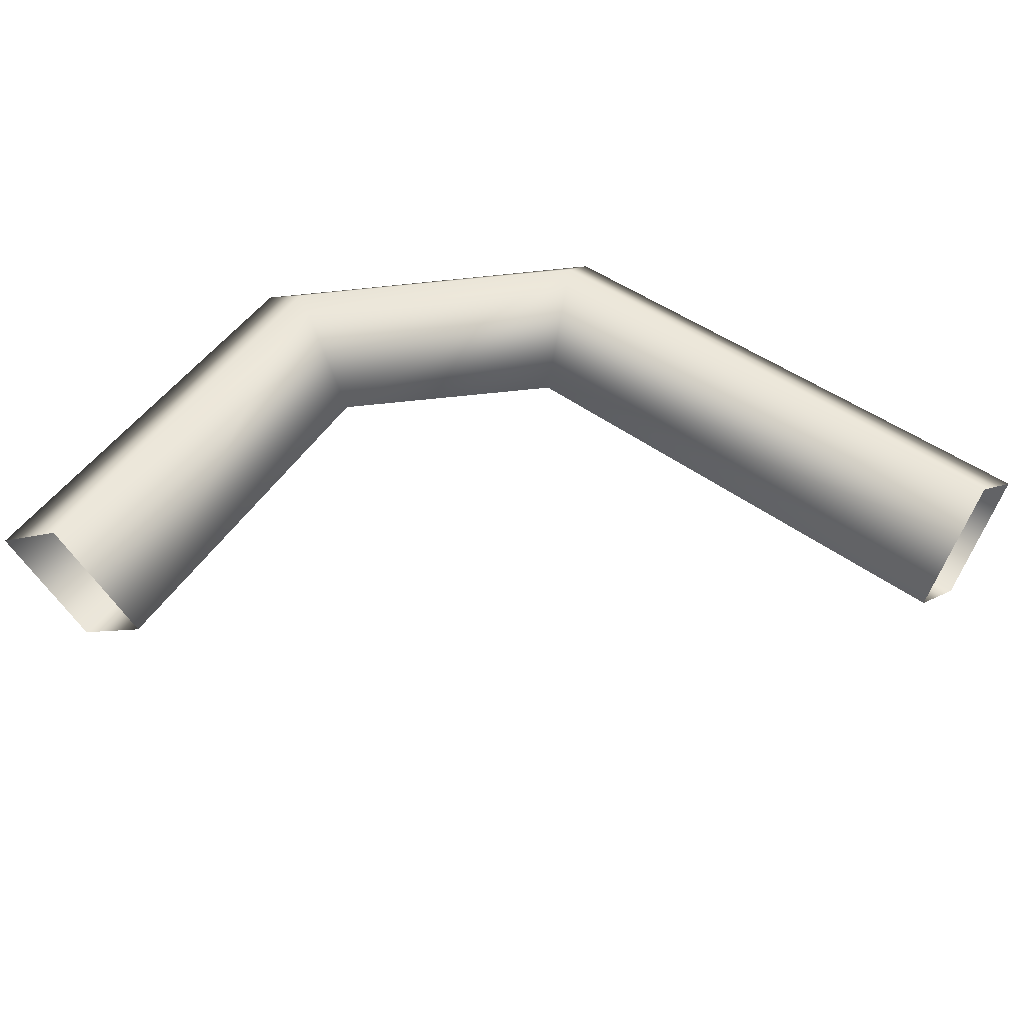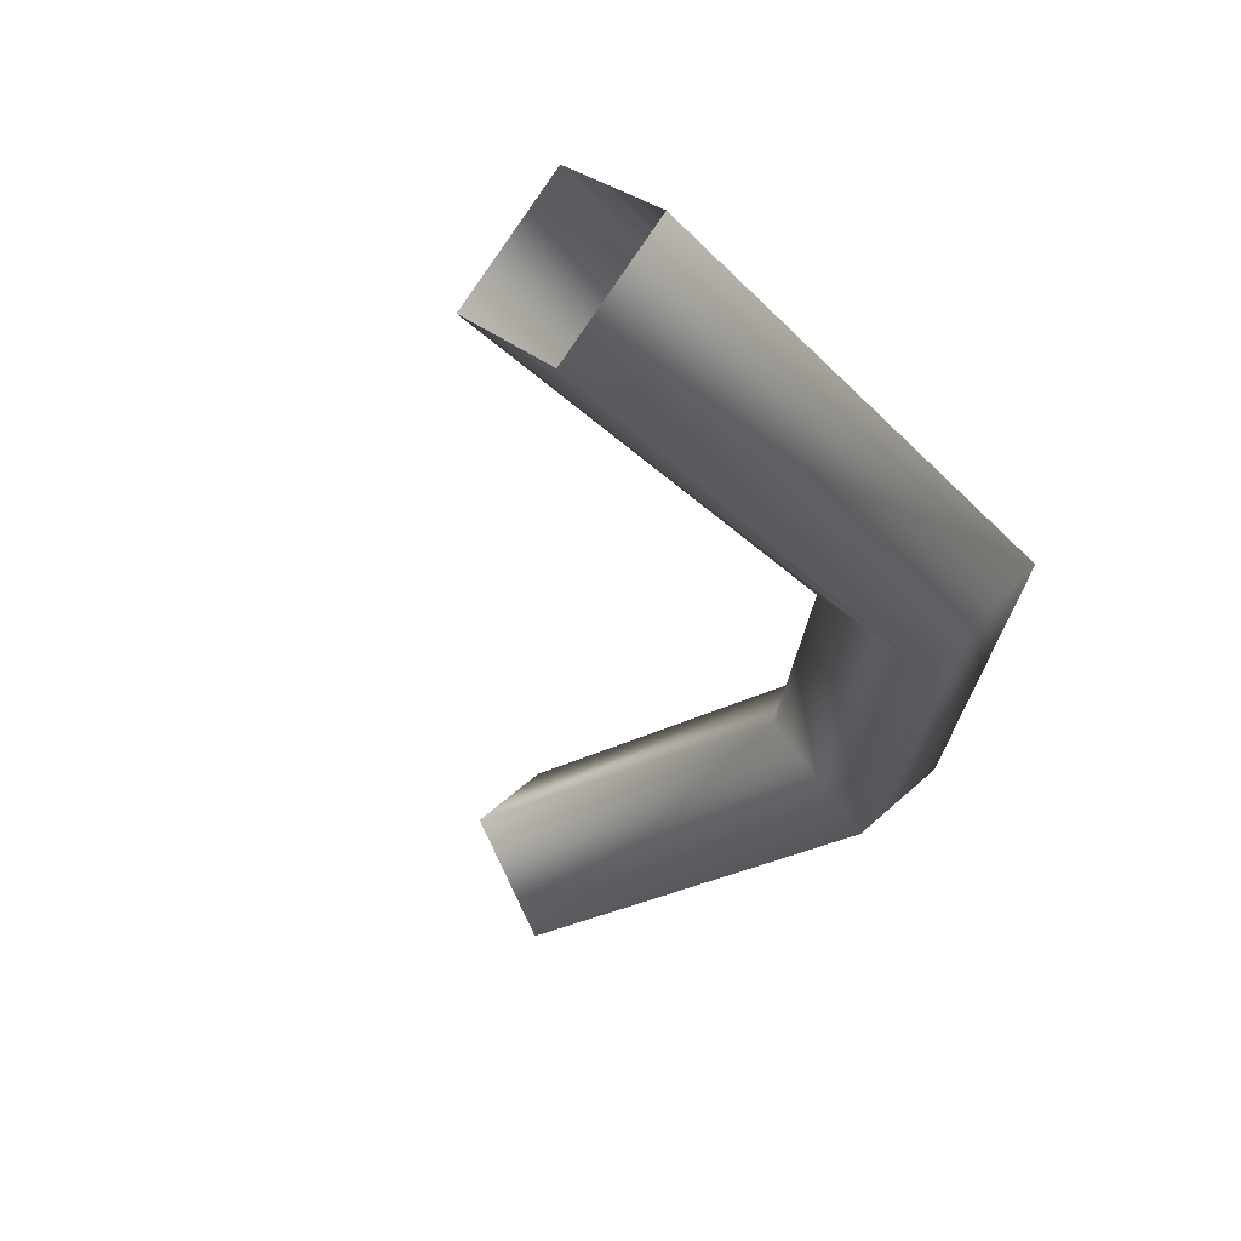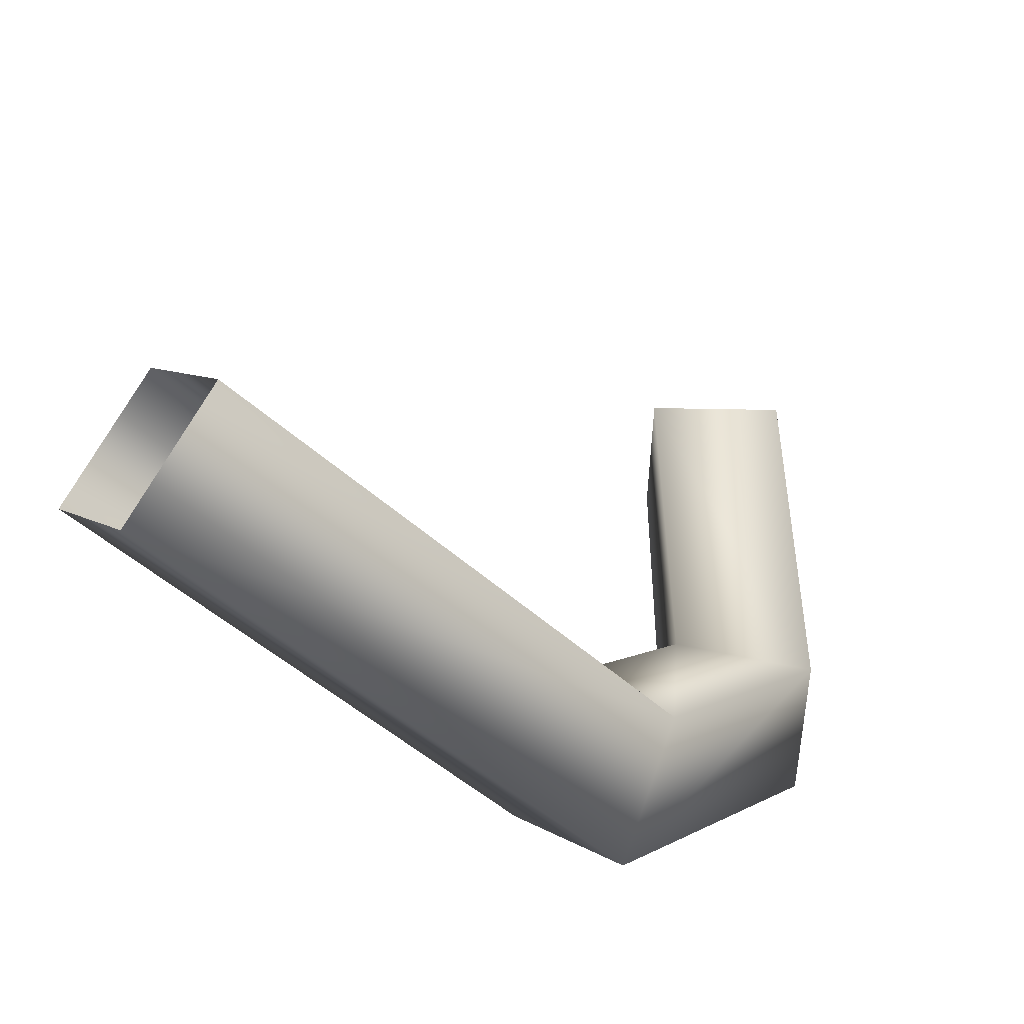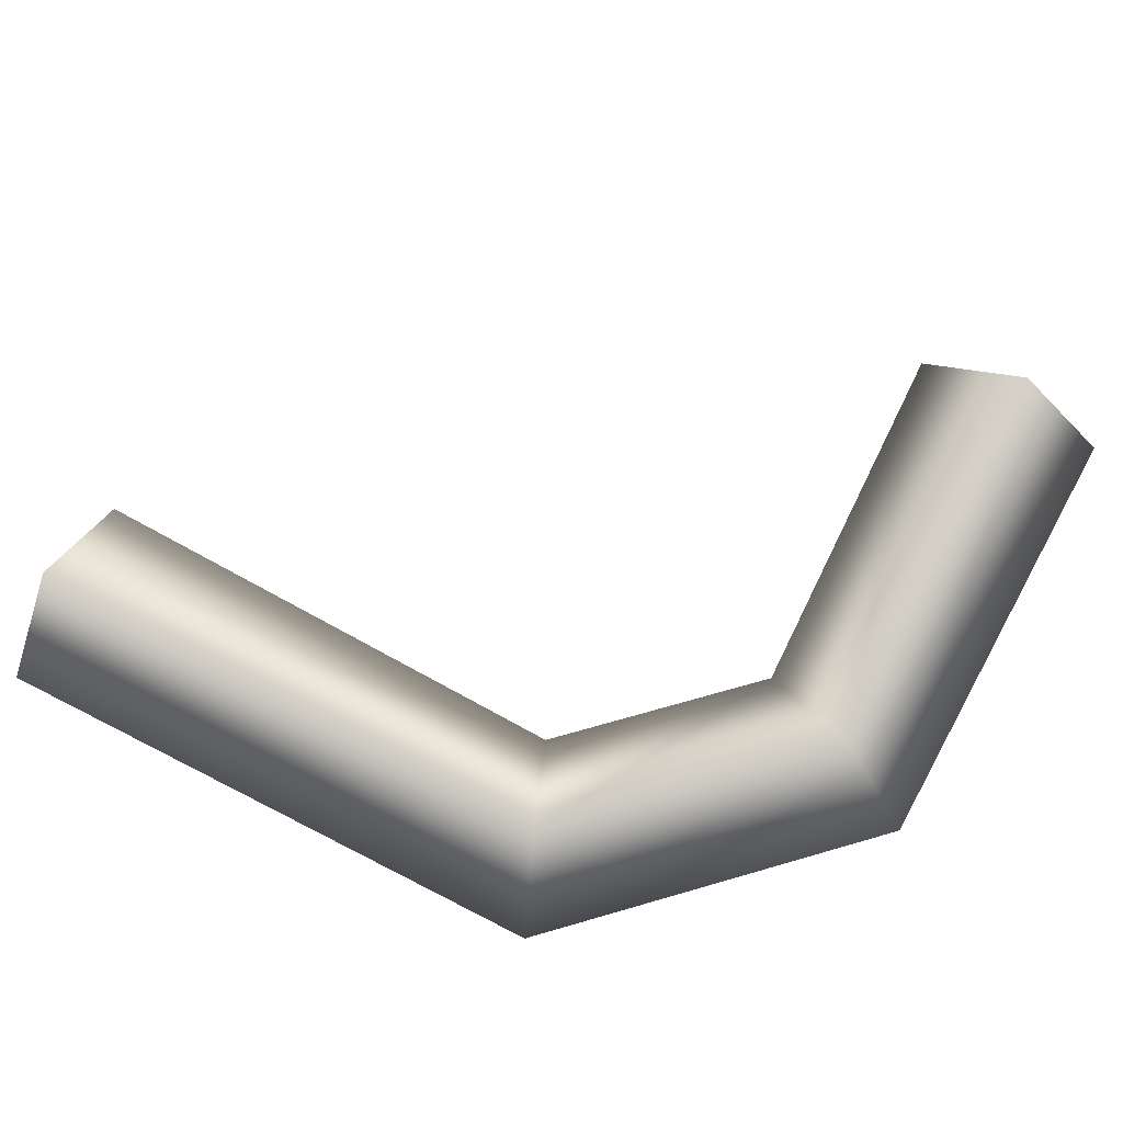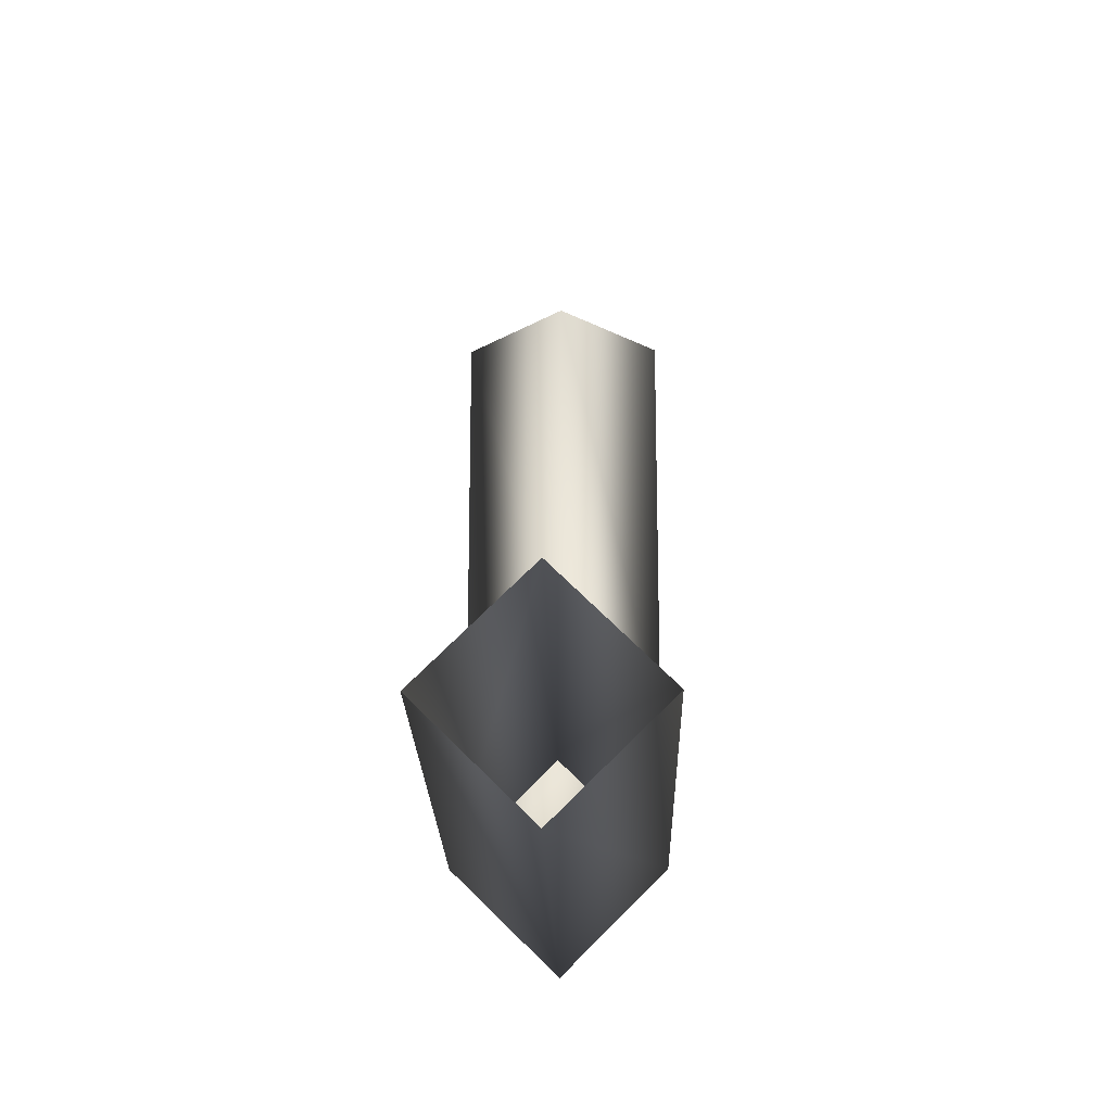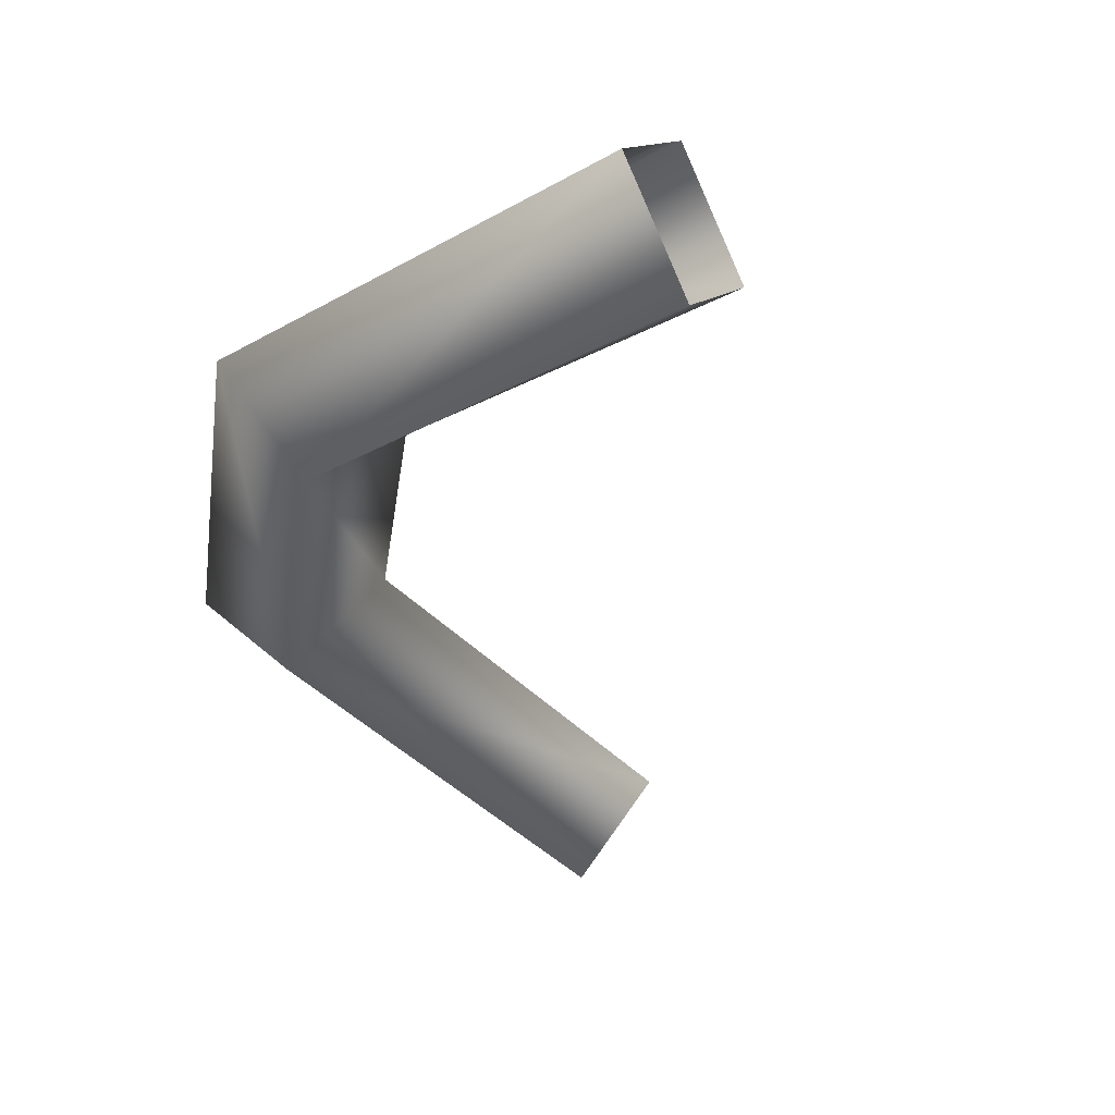
<metadata>
{"format":"obj","ext":"obj","renderer":"f3d","projection":"perspective","resolution":1024,"background":"white","views":[{"elev":54.6,"azim":-144.2,"up":"+Z"},{"elev":-31.9,"azim":-53.6,"up":"+Z"},{"elev":-47.4,"azim":-46.2,"up":"+Y"},{"elev":77.9,"azim":27.5,"up":"+Z"},{"elev":-20.5,"azim":-88.7,"up":"+Y"},{"elev":-36.7,"azim":124.4,"up":"+Z"}]}
</metadata>
<code>
g Pipe.004
v -0.7468 -0.2268 0.14
v -0.7468 -0.08675 -5.96e-08
v -0.0333 -0.09659 -5.215e-08
v 0.01825 -0.2268 0.14
v 0.212 0.1315 -5.96e-08
v 0.3405 0.07595 0.14
v 0.2005 0.6553 -5.96e-08
v 0.3405 0.6553 0.14
v -0.7468 -0.3668 -1.192e-07
v -0.7468 -0.2268 0.14
v 0.01825 -0.2268 0.14
v 0.0698 -0.3569 -1.267e-07
v -0.7468 -0.2268 -0.14
v -0.7468 -0.3668 -1.192e-07
v 0.0698 -0.3569 -1.267e-07
v 0.01825 -0.2268 -0.14
v 0.469 0.02036 -1.267e-07
v 0.3405 0.07595 -0.14
v 0.4805 0.6553 -1.267e-07
v 0.3405 0.6553 -0.14
v -0.7468 -0.08675 -5.96e-08
v -0.7468 -0.2268 -0.14
v 0.01825 -0.2268 -0.14
v -0.0333 -0.09659 -5.215e-08
v 0.0698 -0.3569 -1.267e-07
v 0.01825 -0.2268 0.14
v 0.3405 0.07595 0.14
v 0.469 0.02036 -1.267e-07
v 0.3405 0.6553 0.14
v 0.4805 0.6553 -1.267e-07
v -0.0333 -0.09659 -5.215e-08
v 0.01825 -0.2268 -0.14
v 0.3405 0.07595 -0.14
v 0.212 0.1315 -5.96e-08
v 0.3405 0.6553 -0.14
v 0.2005 0.6553 -5.96e-08
g Pipe.004_0
f 3 2 1
f 4 3 1
f 5 3 4
f 6 5 4
f 7 5 6
f 8 7 6
f 11 10 9
f 12 11 9
f 15 14 13
f 16 15 13
f 17 15 16
f 18 17 16
f 19 17 18
f 20 19 18
f 23 22 21
f 24 23 21
f 27 26 25
f 28 27 25
f 29 27 28
f 30 29 28
f 33 32 31
f 34 33 31
f 35 33 34
f 36 35 34

</code>
